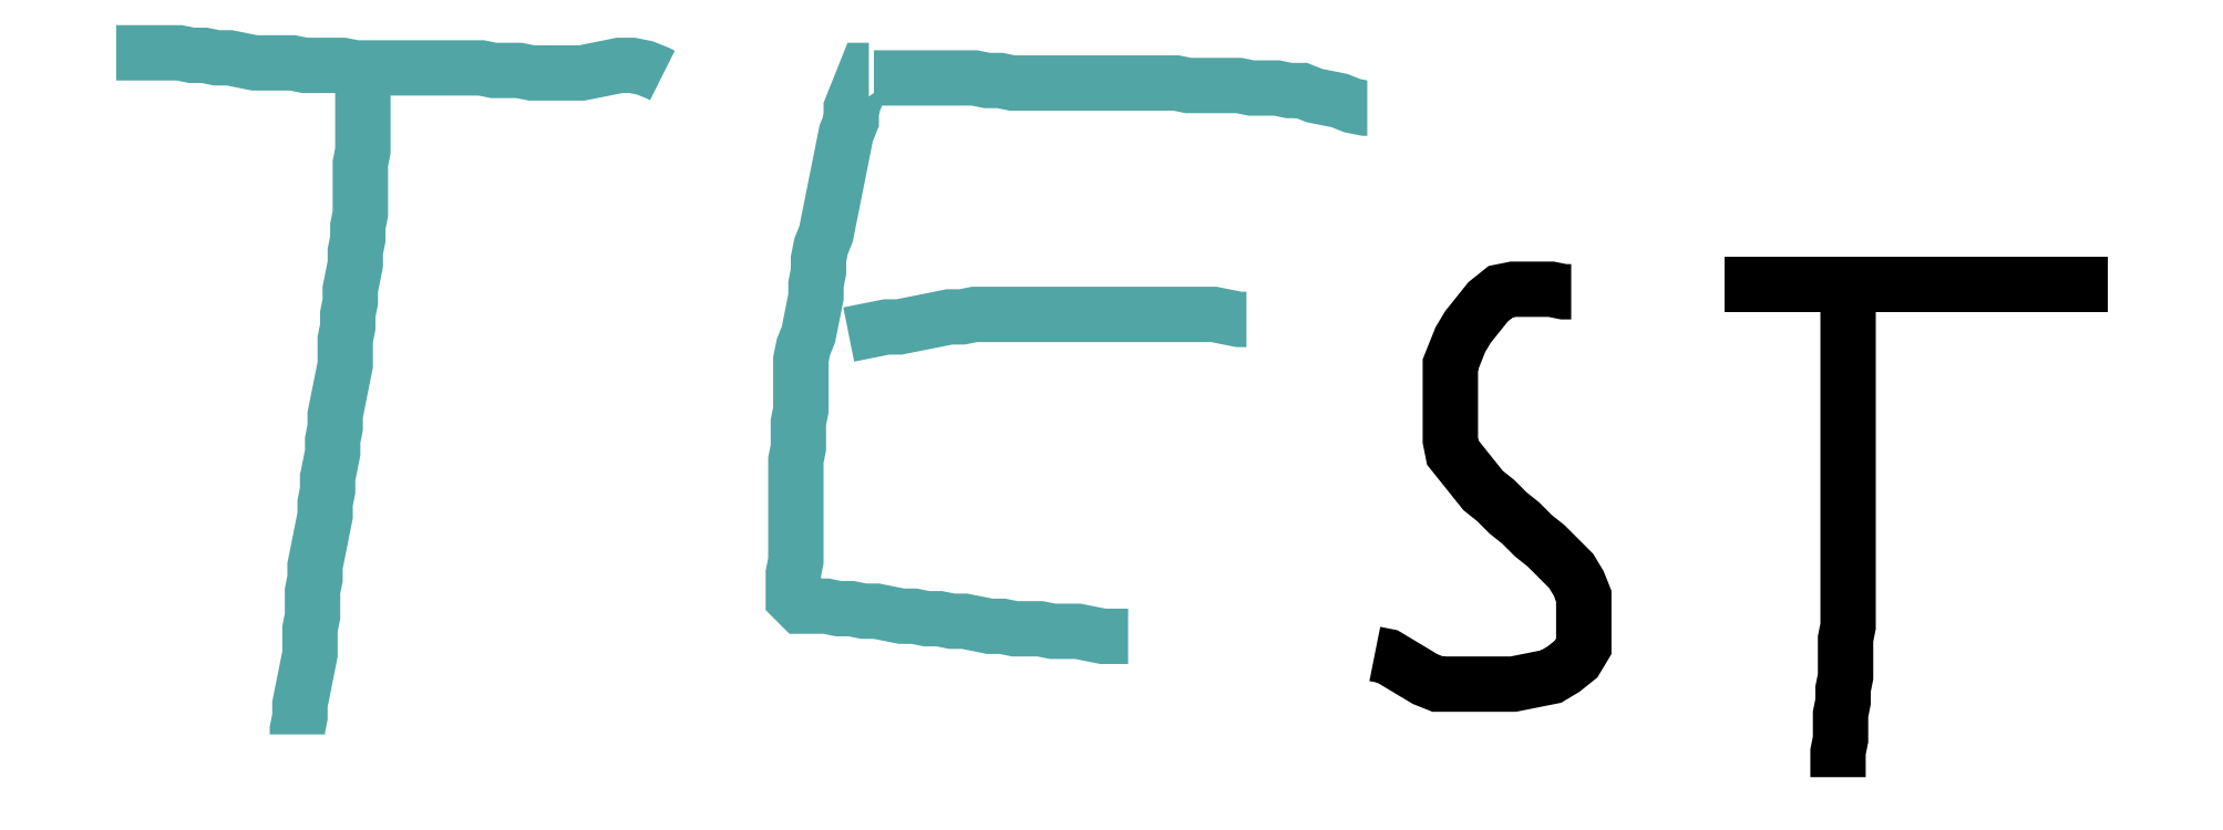
<metadata>
{"format":"dxf","ext":"dxf","renderer":"ezdxf+matplotlib","layout":"modelspace","background":"white","min_lineweight":24,"dpi":150}
</metadata>
<code>
0
SECTION
2
ENTITIES
0
LWPOLYLINE
8
mainlayer
90
45
70
0
10
66
20
523
30
0
10
66
20
523
30
0
10
71
20
523
30
0
10
76
20
523
30
0
10
81
20
523
30
0
10
86
20
523
30
0
10
91
20
523
30
0
10
96
20
522
30
0
10
101
20
522
30
0
10
106
20
521
30
0
10
111
20
521
30
0
10
116
20
520
30
0
10
121
20
519
30
0
10
126
20
519
30
0
10
131
20
519
30
0
10
136
20
519
30
0
10
141
20
518
30
0
10
146
20
518
30
0
10
151
20
518
30
0
10
156
20
518
30
0
10
161
20
517
30
0
10
166
20
517
30
0
10
171
20
517
30
0
10
176
20
517
30
0
10
181
20
517
30
0
10
186
20
517
30
0
10
191
20
517
30
0
10
196
20
517
30
0
10
201
20
517
30
0
10
206
20
517
30
0
10
211
20
517
30
0
10
216
20
516
30
0
10
221
20
516
30
0
10
226
20
516
30
0
10
231
20
515
30
0
10
236
20
515
30
0
10
241
20
515
30
0
10
246
20
515
30
0
10
251
20
515
30
0
10
256
20
516
30
0
10
261
20
517
30
0
10
266
20
518
30
0
10
271
20
518
30
0
10
276
20
517
30
0
10
281
20
515
30
0
10
283
20
514
30
0
0
LWPOLYLINE
8
mainlayer
90
71
70
0
10
468
20
291
30
0
10
468
20
291
30
0
10
463
20
291
30
0
10
458
20
291
30
0
10
453
20
292
30
0
10
448
20
293
30
0
10
443
20
293
30
0
10
438
20
293
30
0
10
433
20
294
30
0
10
428
20
294
30
0
10
423
20
294
30
0
10
418
20
295
30
0
10
413
20
295
30
0
10
408
20
296
30
0
10
403
20
297
30
0
10
398
20
297
30
0
10
393
20
298
30
0
10
388
20
298
30
0
10
383
20
299
30
0
10
378
20
299
30
0
10
373
20
300
30
0
10
368
20
301
30
0
10
363
20
301
30
0
10
358
20
302
30
0
10
353
20
302
30
0
10
348
20
303
30
0
10
343
20
303
30
0
10
338
20
303
30
0
10
335
20
306
30
0
10
335
20
311
30
0
10
335
20
316
30
0
10
336
20
321
30
0
10
336
20
326
30
0
10
336
20
331
30
0
10
336
20
336
30
0
10
336
20
341
30
0
10
336
20
346
30
0
10
336
20
351
30
0
10
336
20
356
30
0
10
336
20
361
30
0
10
337
20
366
30
0
10
337
20
371
30
0
10
337
20
376
30
0
10
338
20
381
30
0
10
338
20
386
30
0
10
338
20
391
30
0
10
338
20
396
30
0
10
338
20
401
30
0
10
339
20
406
30
0
10
341
20
411
30
0
10
342
20
416
30
0
10
343
20
421
30
0
10
344
20
426
30
0
10
344
20
431
30
0
10
345
20
436
30
0
10
345
20
441
30
0
10
346
20
446
30
0
10
348
20
451
30
0
10
349
20
456
30
0
10
350
20
461
30
0
10
351
20
466
30
0
10
352
20
471
30
0
10
353
20
476
30
0
10
354
20
481
30
0
10
355
20
486
30
0
10
356
20
491
30
0
10
358
20
496
30
0
10
358
20
501
30
0
10
360
20
506
30
0
10
362
20
511
30
0
10
364
20
516
30
0
10
365
20
516
30
0
0
LWPOLYLINE
8
mainlayer
90
41
70
0
10
367
20
513
30
0
10
367
20
513
30
0
10
372
20
513
30
0
10
377
20
513
30
0
10
382
20
513
30
0
10
387
20
513
30
0
10
392
20
513
30
0
10
397
20
513
30
0
10
402
20
513
30
0
10
407
20
513
30
0
10
412
20
512
30
0
10
417
20
512
30
0
10
422
20
511
30
0
10
427
20
511
30
0
10
432
20
511
30
0
10
437
20
511
30
0
10
442
20
511
30
0
10
447
20
511
30
0
10
452
20
511
30
0
10
457
20
511
30
0
10
462
20
511
30
0
10
467
20
511
30
0
10
472
20
511
30
0
10
477
20
511
30
0
10
482
20
511
30
0
10
487
20
511
30
0
10
492
20
510
30
0
10
497
20
510
30
0
10
502
20
510
30
0
10
507
20
510
30
0
10
512
20
510
30
0
10
517
20
509
30
0
10
522
20
509
30
0
10
527
20
509
30
0
10
532
20
508
30
0
10
537
20
508
30
0
10
542
20
506
30
0
10
547
20
505
30
0
10
552
20
504
30
0
10
557
20
502
30
0
10
562
20
501
30
0
10
563
20
501
30
0
0
LWPOLYLINE
8
mainlayer
90
53
70
0
10
164
20
509
30
0
10
164
20
509
30
0
10
164
20
504
30
0
10
164
20
499
30
0
10
164
20
494
30
0
10
164
20
489
30
0
10
164
20
484
30
0
10
163
20
479
30
0
10
163
20
474
30
0
10
163
20
469
30
0
10
163
20
464
30
0
10
163
20
459
30
0
10
162
20
454
30
0
10
162
20
449
30
0
10
161
20
444
30
0
10
161
20
439
30
0
10
160
20
434
30
0
10
159
20
429
30
0
10
159
20
424
30
0
10
158
20
419
30
0
10
158
20
414
30
0
10
157
20
409
30
0
10
157
20
404
30
0
10
157
20
399
30
0
10
156
20
394
30
0
10
155
20
389
30
0
10
154
20
384
30
0
10
153
20
379
30
0
10
153
20
374
30
0
10
152
20
369
30
0
10
152
20
364
30
0
10
151
20
359
30
0
10
150
20
354
30
0
10
150
20
349
30
0
10
149
20
344
30
0
10
149
20
339
30
0
10
148
20
334
30
0
10
147
20
329
30
0
10
146
20
324
30
0
10
145
20
319
30
0
10
145
20
314
30
0
10
144
20
309
30
0
10
144
20
304
30
0
10
144
20
299
30
0
10
143
20
294
30
0
10
143
20
289
30
0
10
143
20
284
30
0
10
142
20
279
30
0
10
141
20
274
30
0
10
140
20
269
30
0
10
139
20
264
30
0
10
139
20
259
30
0
10
138
20
254
30
0
10
138
20
252
30
0
0
LWPOLYLINE
8
mainlayer
90
32
70
0
10
705
20
431
30
0
10
705
20
431
30
0
10
710
20
431
30
0
10
715
20
431
30
0
10
720
20
431
30
0
10
725
20
431
30
0
10
730
20
431
30
0
10
735
20
431
30
0
10
740
20
431
30
0
10
745
20
431
30
0
10
750
20
431
30
0
10
755
20
431
30
0
10
760
20
431
30
0
10
765
20
431
30
0
10
770
20
431
30
0
10
775
20
431
30
0
10
780
20
431
30
0
10
785
20
431
30
0
10
790
20
431
30
0
10
795
20
431
30
0
10
800
20
431
30
0
10
805
20
431
30
0
10
810
20
431
30
0
10
815
20
431
30
0
10
820
20
431
30
0
10
825
20
431
30
0
10
830
20
431
30
0
10
835
20
431
30
0
10
840
20
431
30
0
10
845
20
431
30
0
10
850
20
431
30
0
10
855
20
431
30
0
10
857
20
431
30
0
0
LWPOLYLINE
8
mainlayer
90
41
70
0
10
754
20
430
30
0
10
754
20
430
30
0
10
754
20
425
30
0
10
754
20
420
30
0
10
754
20
415
30
0
10
754
20
410
30
0
10
754
20
405
30
0
10
754
20
400
30
0
10
754
20
395
30
0
10
754
20
390
30
0
10
754
20
385
30
0
10
754
20
380
30
0
10
754
20
375
30
0
10
754
20
370
30
0
10
754
20
365
30
0
10
754
20
360
30
0
10
754
20
355
30
0
10
754
20
350
30
0
10
754
20
345
30
0
10
754
20
340
30
0
10
754
20
335
30
0
10
754
20
330
30
0
10
754
20
325
30
0
10
754
20
320
30
0
10
754
20
315
30
0
10
754
20
310
30
0
10
754
20
305
30
0
10
754
20
300
30
0
10
754
20
295
30
0
10
753
20
290
30
0
10
753
20
285
30
0
10
753
20
280
30
0
10
753
20
275
30
0
10
752
20
270
30
0
10
752
20
265
30
0
10
751
20
260
30
0
10
751
20
255
30
0
10
751
20
250
30
0
10
750
20
245
30
0
10
750
20
240
30
0
10
750
20
235
30
0
10
750
20
235
30
0
0
LWPOLYLINE
8
mainlayer
90
53
70
0
10
566
20
284
30
0
10
566
20
284
30
0
10
571
20
283
30
0
10
576
20
280
30
0
10
581
20
277
30
0
10
586
20
274
30
0
10
591
20
272
30
0
10
596
20
272
30
0
10
601
20
272
30
0
10
606
20
272
30
0
10
611
20
272
30
0
10
616
20
272
30
0
10
621
20
272
30
0
10
626
20
273
30
0
10
631
20
274
30
0
10
636
20
275
30
0
10
641
20
278
30
0
10
646
20
282
30
0
10
649
20
287
30
0
10
649
20
292
30
0
10
649
20
297
30
0
10
649
20
302
30
0
10
649
20
307
30
0
10
647
20
312
30
0
10
644
20
317
30
0
10
639
20
322
30
0
10
634
20
327
30
0
10
629
20
331
30
0
10
624
20
336
30
0
10
619
20
340
30
0
10
614
20
345
30
0
10
609
20
349
30
0
10
605
20
354
30
0
10
601
20
359
30
0
10
597
20
364
30
0
10
596
20
369
30
0
10
596
20
374
30
0
10
596
20
379
30
0
10
596
20
384
30
0
10
596
20
389
30
0
10
596
20
394
30
0
10
596
20
399
30
0
10
598
20
404
30
0
10
600
20
409
30
0
10
603
20
414
30
0
10
607
20
419
30
0
10
611
20
424
30
0
10
616
20
428
30
0
10
621
20
429
30
0
10
626
20
429
30
0
10
631
20
429
30
0
10
636
20
429
30
0
10
641
20
428
30
0
10
644
20
428
30
0
0
LWPOLYLINE
8
mainlayer
90
33
70
0
10
357
20
411
30
0
10
357
20
411
30
0
10
362
20
412
30
0
10
367
20
413
30
0
10
372
20
414
30
0
10
377
20
414
30
0
10
382
20
415
30
0
10
387
20
416
30
0
10
392
20
417
30
0
10
397
20
418
30
0
10
402
20
418
30
0
10
407
20
419
30
0
10
412
20
419
30
0
10
417
20
419
30
0
10
422
20
419
30
0
10
427
20
419
30
0
10
432
20
419
30
0
10
437
20
419
30
0
10
442
20
419
30
0
10
447
20
419
30
0
10
452
20
419
30
0
10
457
20
419
30
0
10
462
20
419
30
0
10
467
20
419
30
0
10
472
20
419
30
0
10
477
20
419
30
0
10
482
20
419
30
0
10
487
20
419
30
0
10
492
20
419
30
0
10
497
20
419
30
0
10
502
20
419
30
0
10
507
20
418
30
0
10
512
20
417
30
0
10
515
20
417
30
0
0
ENDSEC
0
EOF

</code>
